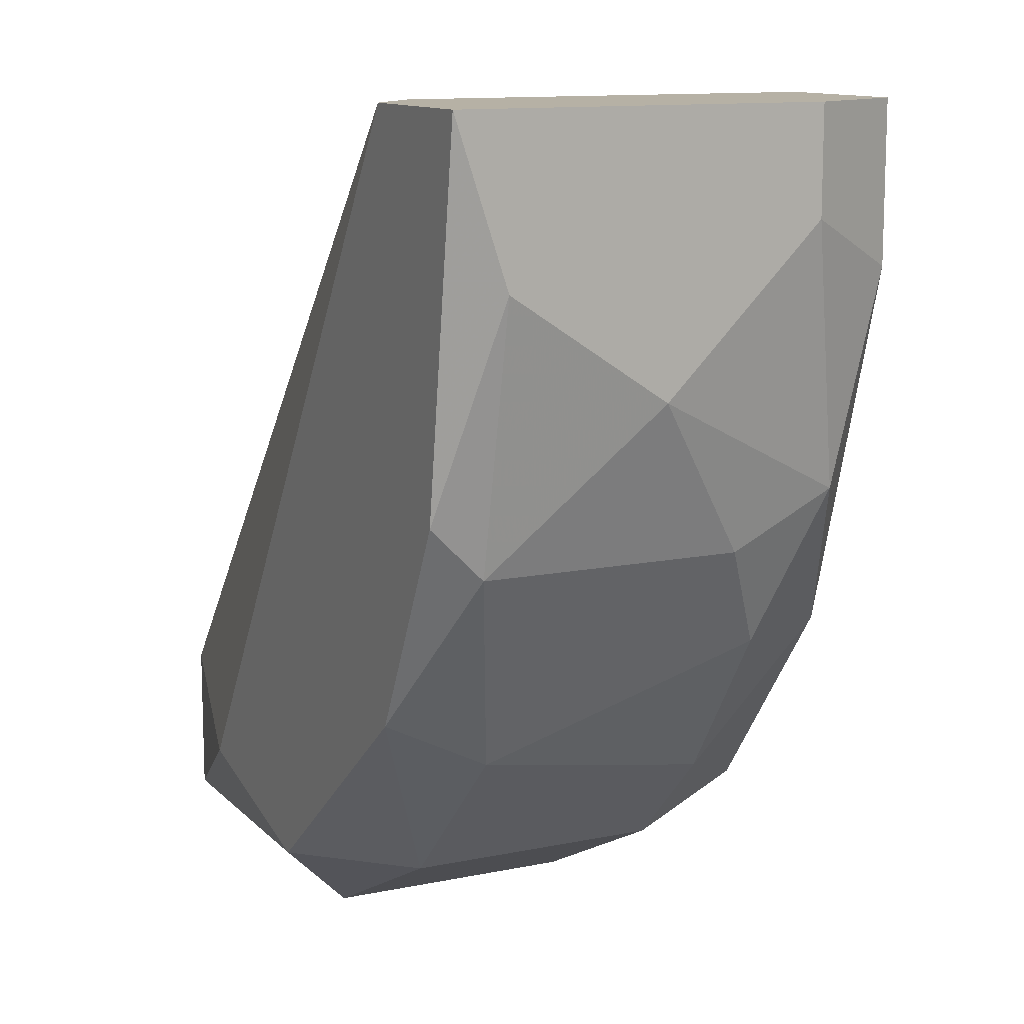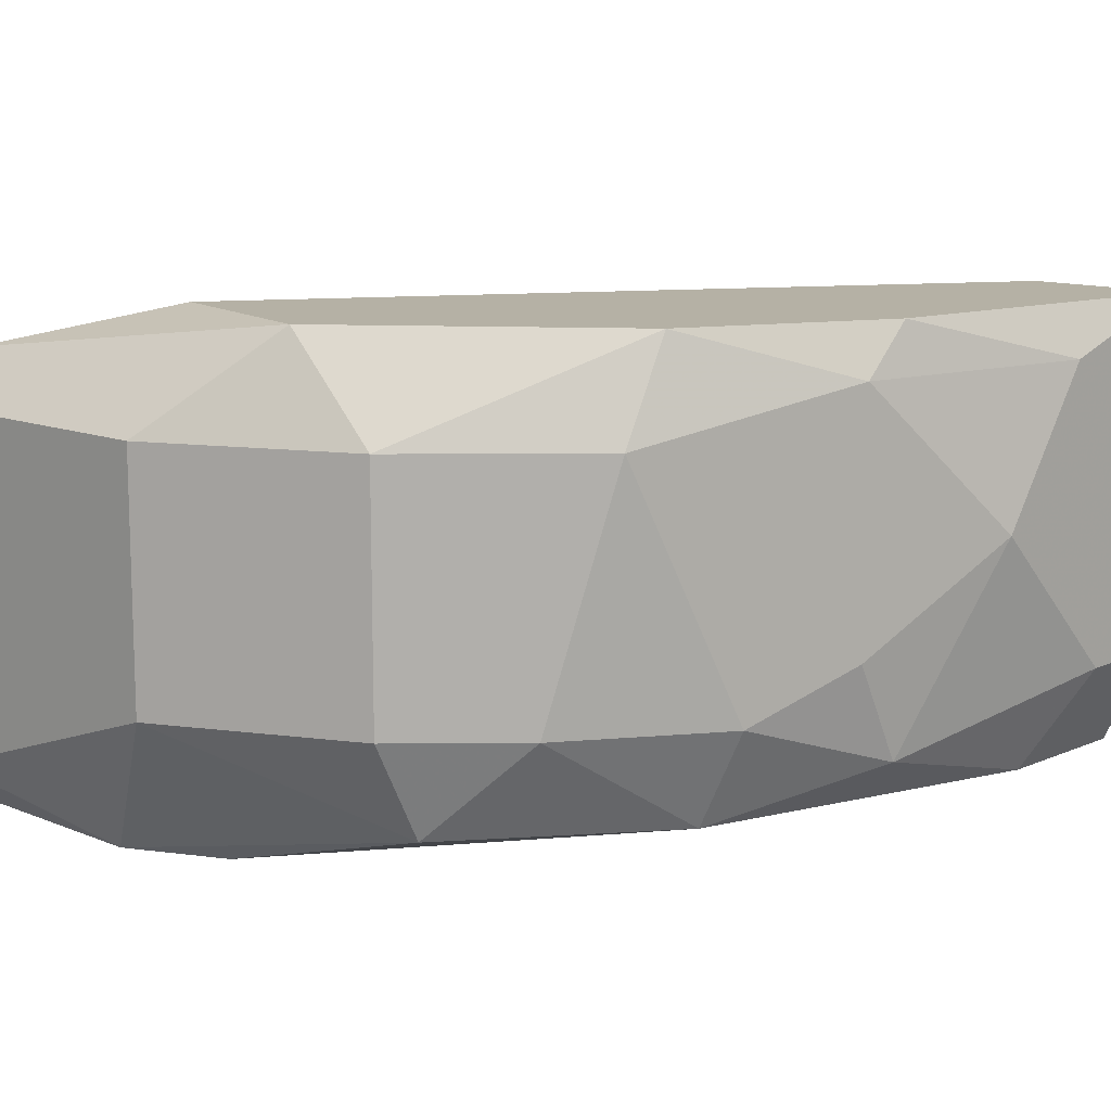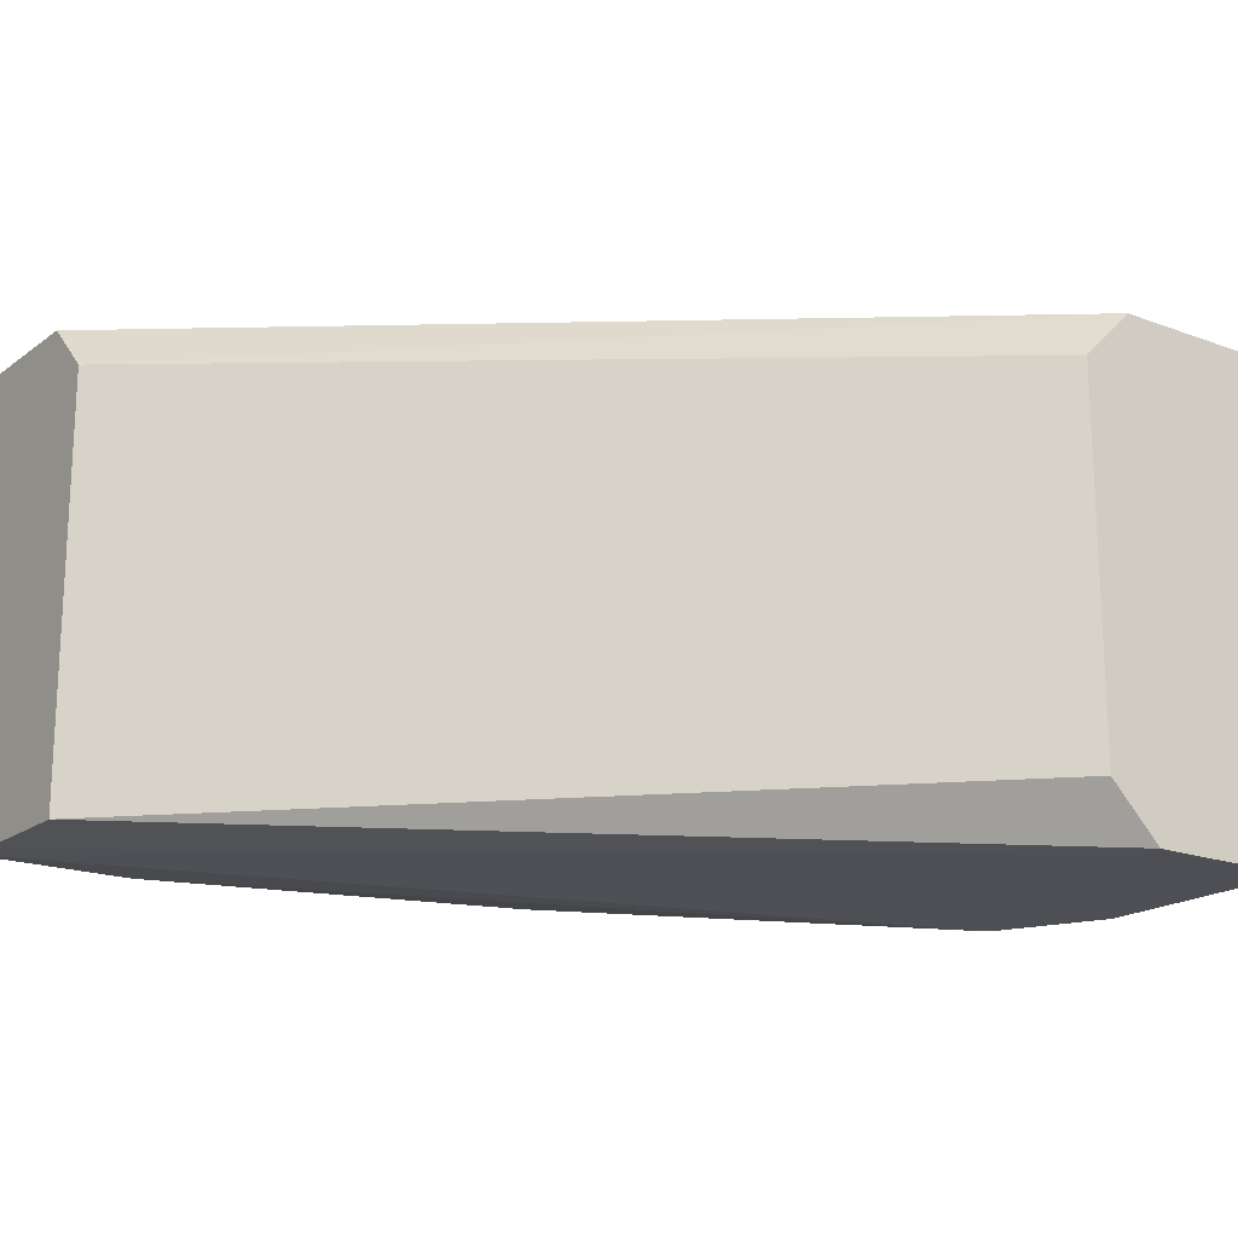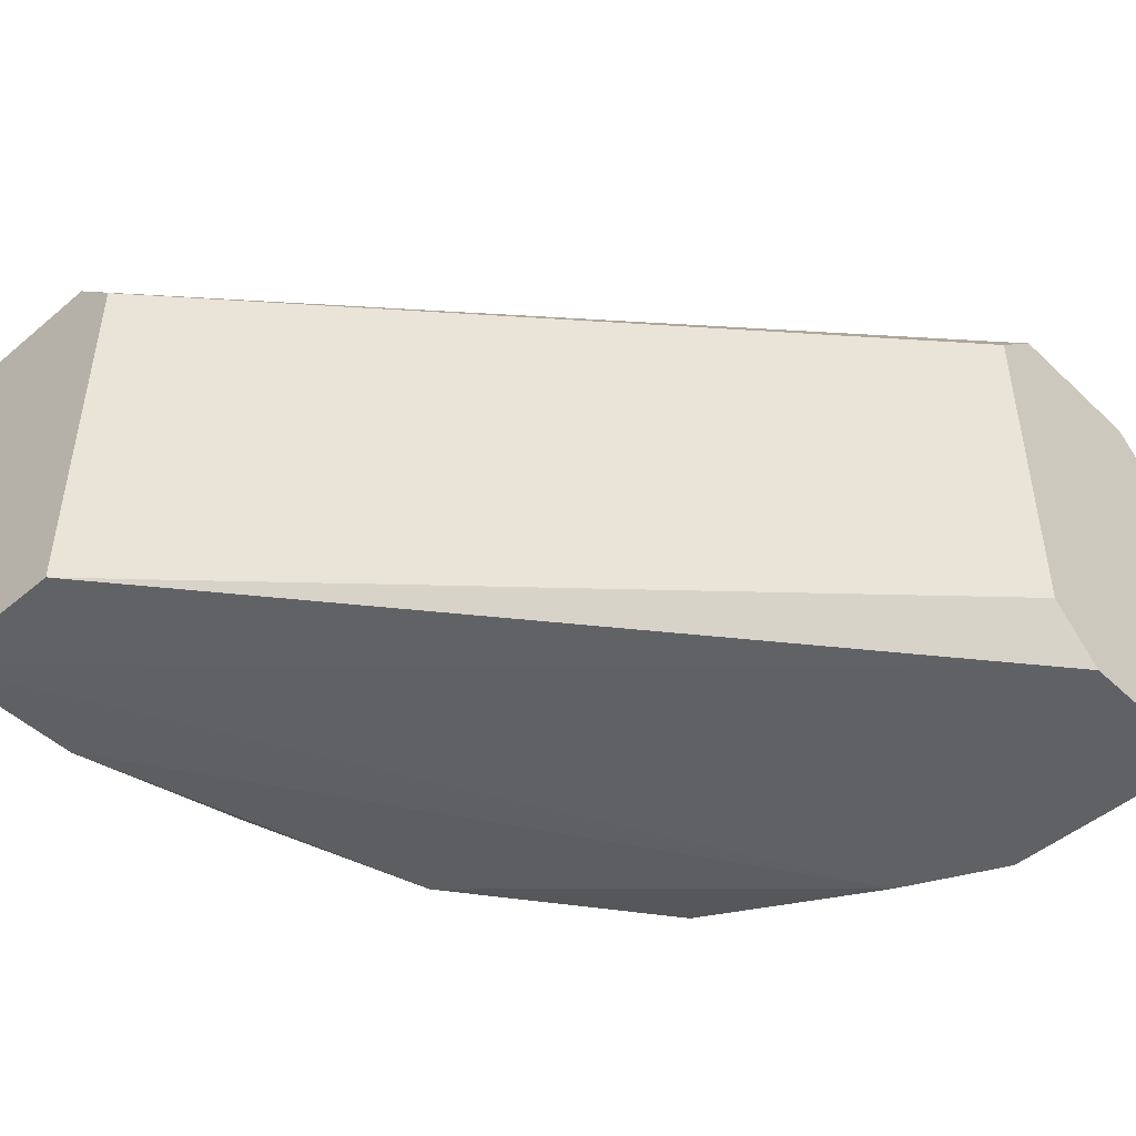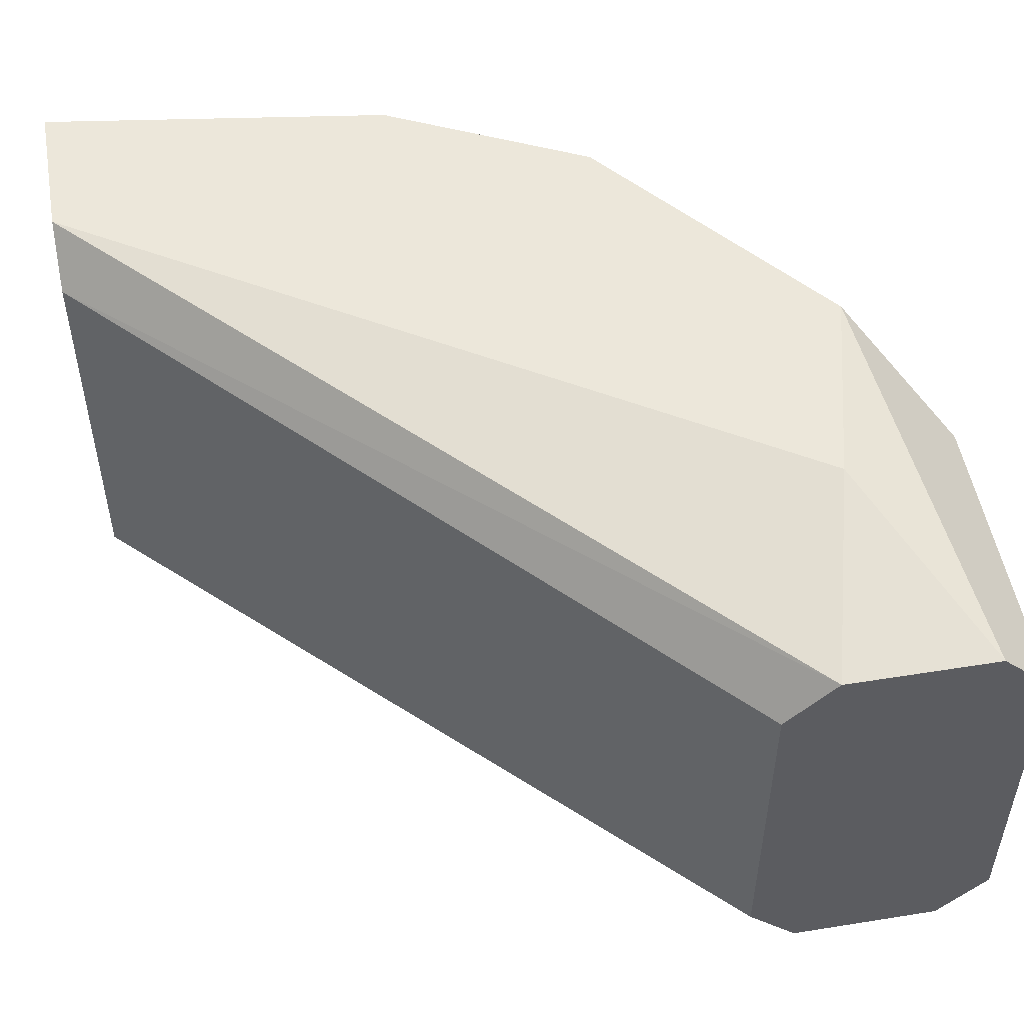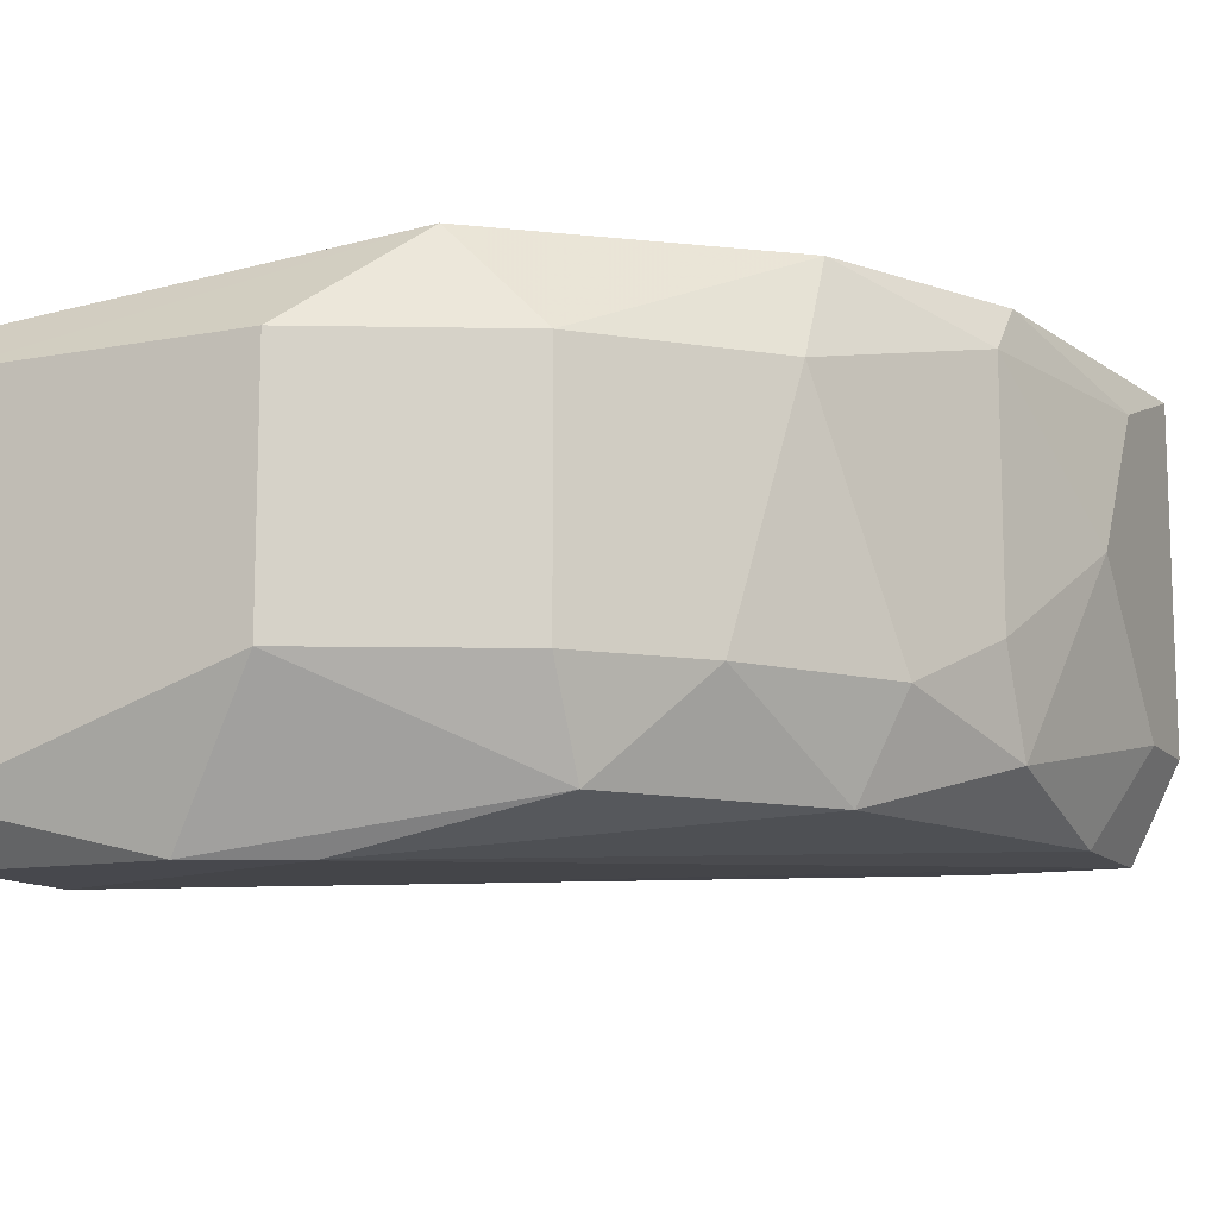
<metadata>
{"format":"obj","ext":"obj","renderer":"f3d","projection":"perspective","resolution":1024,"background":"white","views":[{"elev":12.0,"azim":63.7,"up":"+Y"},{"elev":11.9,"azim":44.1,"up":"+Z"},{"elev":-18.4,"azim":-125.9,"up":"+Z"},{"elev":-47.7,"azim":-136.6,"up":"+Z"},{"elev":51.3,"azim":-99.9,"up":"+Z"},{"elev":-11.7,"azim":24.3,"up":"+Z"}]}
</metadata>
<code>
v 0.3548 -0.03678 0.052
v 0.1774 -0.192 -0.03669
v 0.1774 -0.192 0.04091
v 0.2883 -0.1698 0.04091
v 0.3105 -0.003518 -0.03669
v 0.3216 -0.1144 -0.03669
v 0.1774 -0.1365 0.04091
v 0.3216 -0.003518 0.06309
v 0.1774 -0.1476 -0.04778
v 0.2661 -0.1698 0.06309
v 0.3437 -0.003518 -0.03669
v 0.244 -0.192 -0.01452
v 0.3437 -0.08114 0.06309
v 0.244 -0.1698 -0.04778
v 0.2218 -0.1587 0.06309
v 0.3437 -0.09223 -0.003426
v 0.3105 -0.1476 -0.01452
v 0.3548 -0.003518 0.06309
v 0.3105 -0.003518 0.052
v 0.1774 -0.1365 -0.03669
v 0.244 -0.192 0.04091
v 0.1774 -0.1476 0.052
v 0.3216 -0.1365 0.04091
v 0.3548 -0.0257 -0.01452
v 0.2883 -0.1587 -0.03669
v 0.3437 -0.08114 -0.0256
v 0.3216 -0.1255 0.06309
v 0.2883 -0.1698 -0.01452
v 0.3548 -0.05896 0.01873
v 0.2218 -0.1809 -0.04778
v 0.1774 -0.1809 0.052
v 0.3437 -0.09223 0.052
v 0.3437 -0.03678 -0.03669
v 0.3548 -0.003518 -0.01452
v 0.3326 -0.1144 -0.01452
v 0.1774 -0.1809 -0.04778
f 9 30 36
f 2 3 7
f 2 7 9
f 5 8 11
f 9 5 11
f 3 2 12
f 8 10 13
f 9 11 14
f 10 8 15
f 11 8 18
f 13 1 18
f 8 13 18
f 5 7 19
f 8 5 19
f 7 5 20
f 5 9 20
f 9 7 20
f 10 3 21
f 4 10 21
f 3 12 21
f 12 4 21
f 7 3 22
f 15 8 22
f 19 7 22
f 8 19 22
f 18 1 24
f 14 6 25
f 6 17 25
f 10 4 27
f 13 10 27
f 4 23 27
f 4 12 28
f 23 4 28
f 17 23 28
f 12 25 28
f 25 17 28
f 24 1 29
f 16 26 29
f 26 24 29
f 12 2 30
f 9 14 30
f 14 25 30
f 25 12 30
f 3 10 31
f 10 15 31
f 22 3 31
f 15 22 31
f 1 13 32
f 23 16 32
f 13 27 32
f 27 23 32
f 29 1 32
f 16 29 32
f 6 14 33
f 14 11 33
f 11 24 33
f 26 6 33
f 24 26 33
f 11 18 34
f 24 11 34
f 18 24 34
f 17 6 35
f 16 23 35
f 23 17 35
f 6 26 35
f 26 16 35
f 2 9 36
f 30 2 36

</code>
